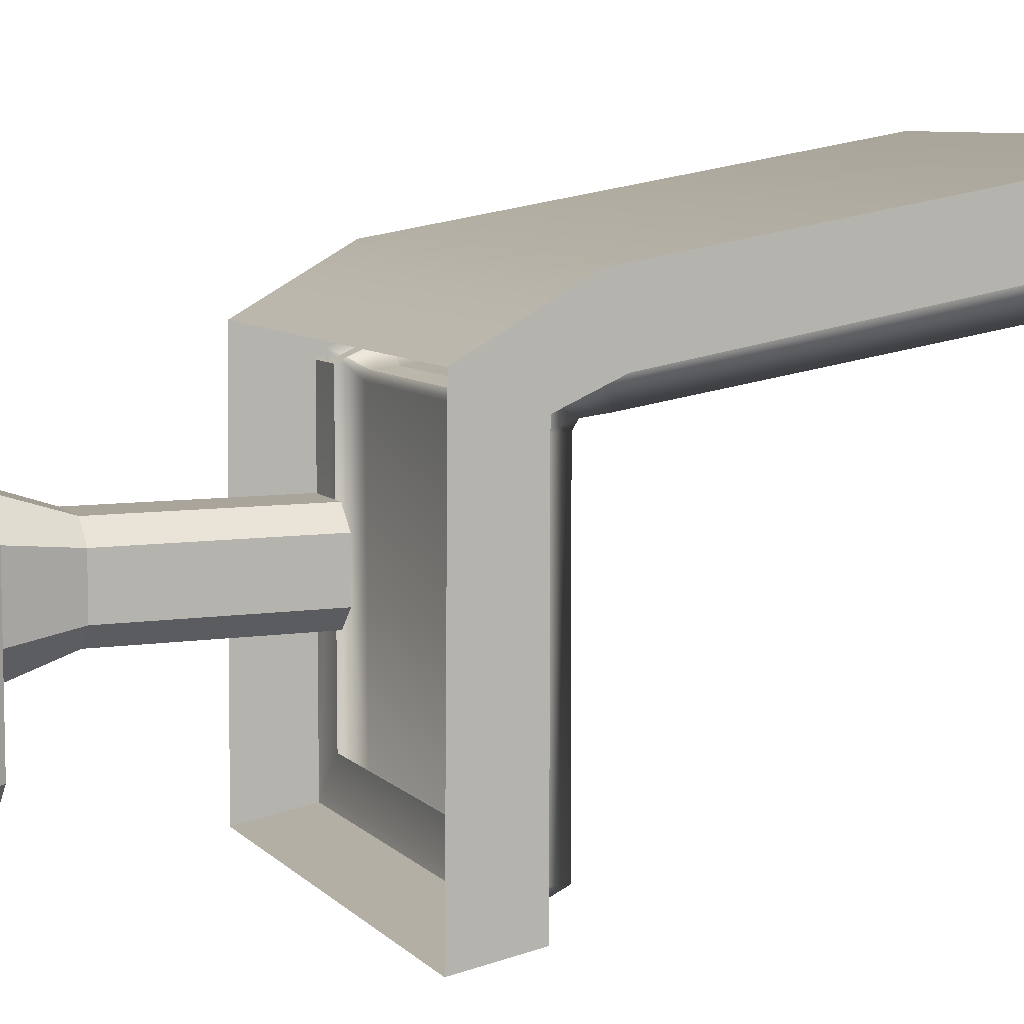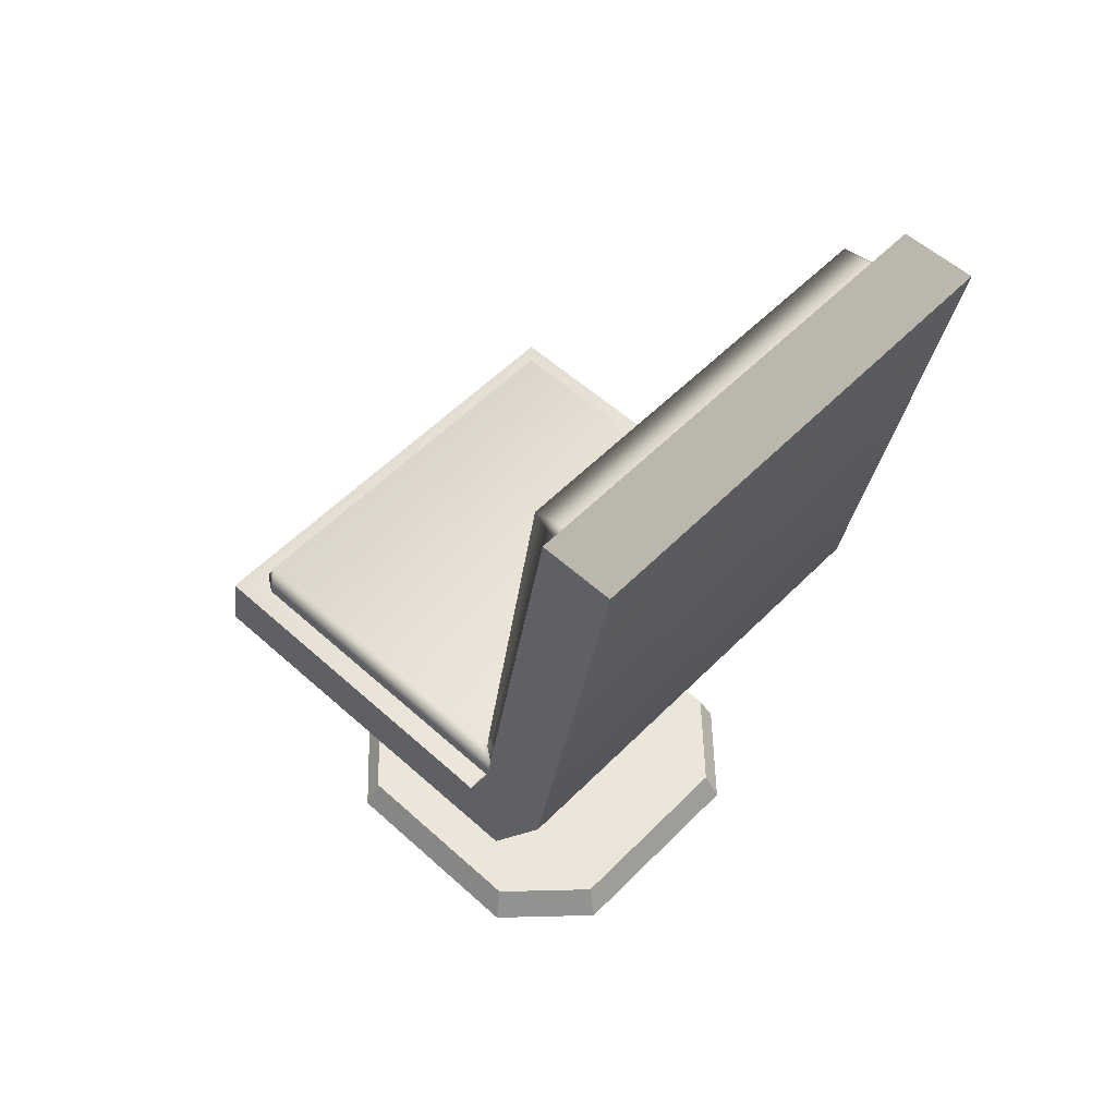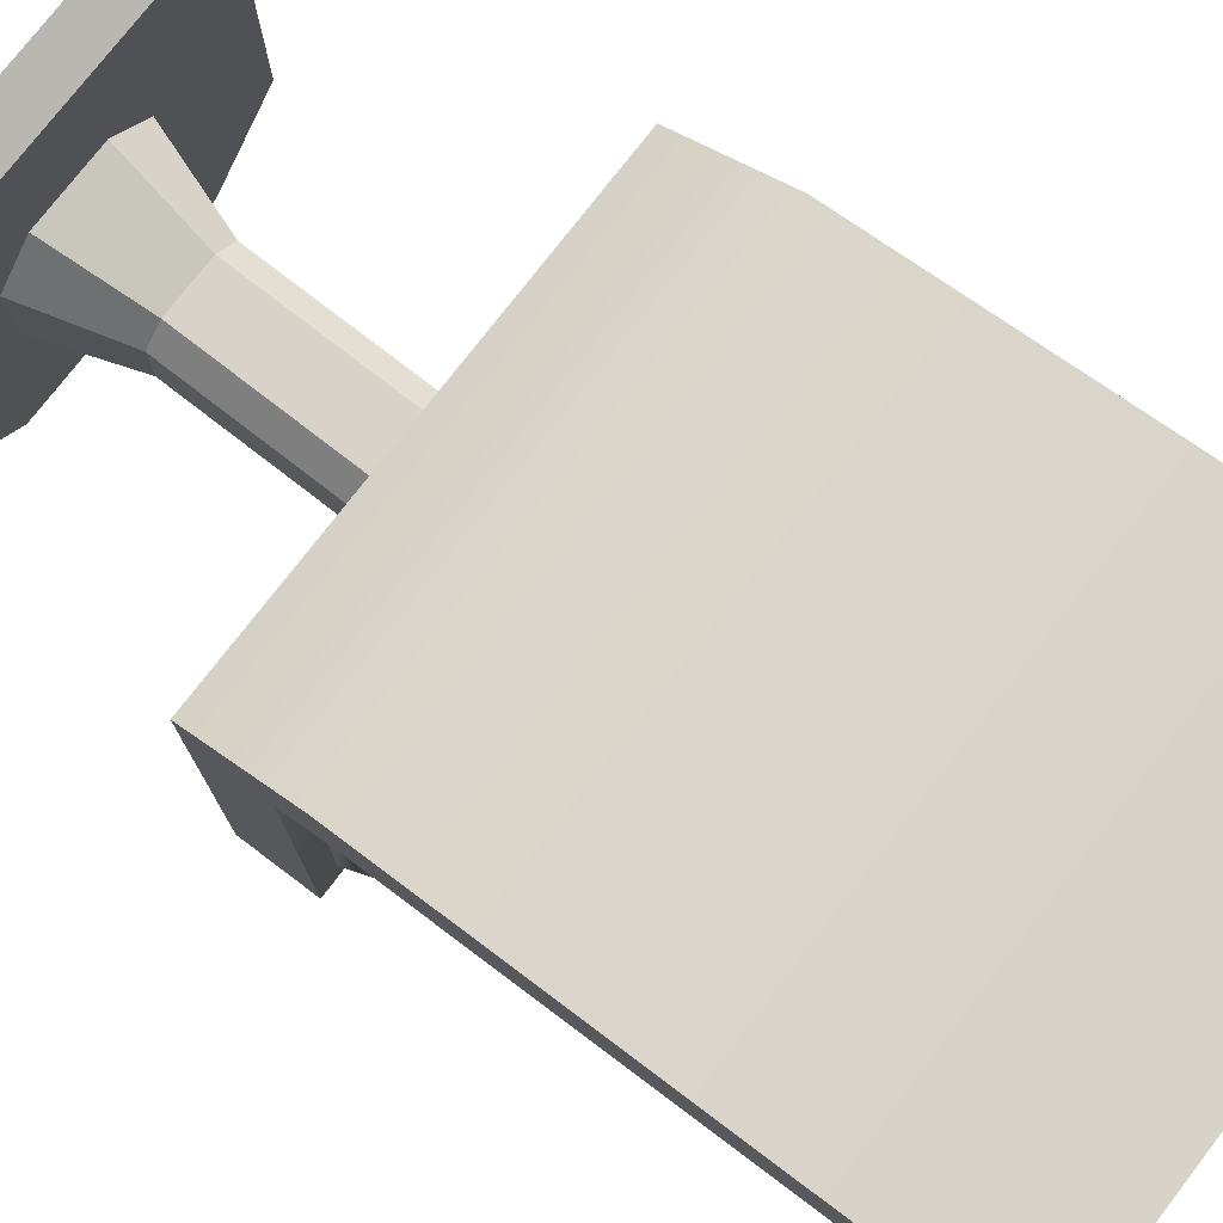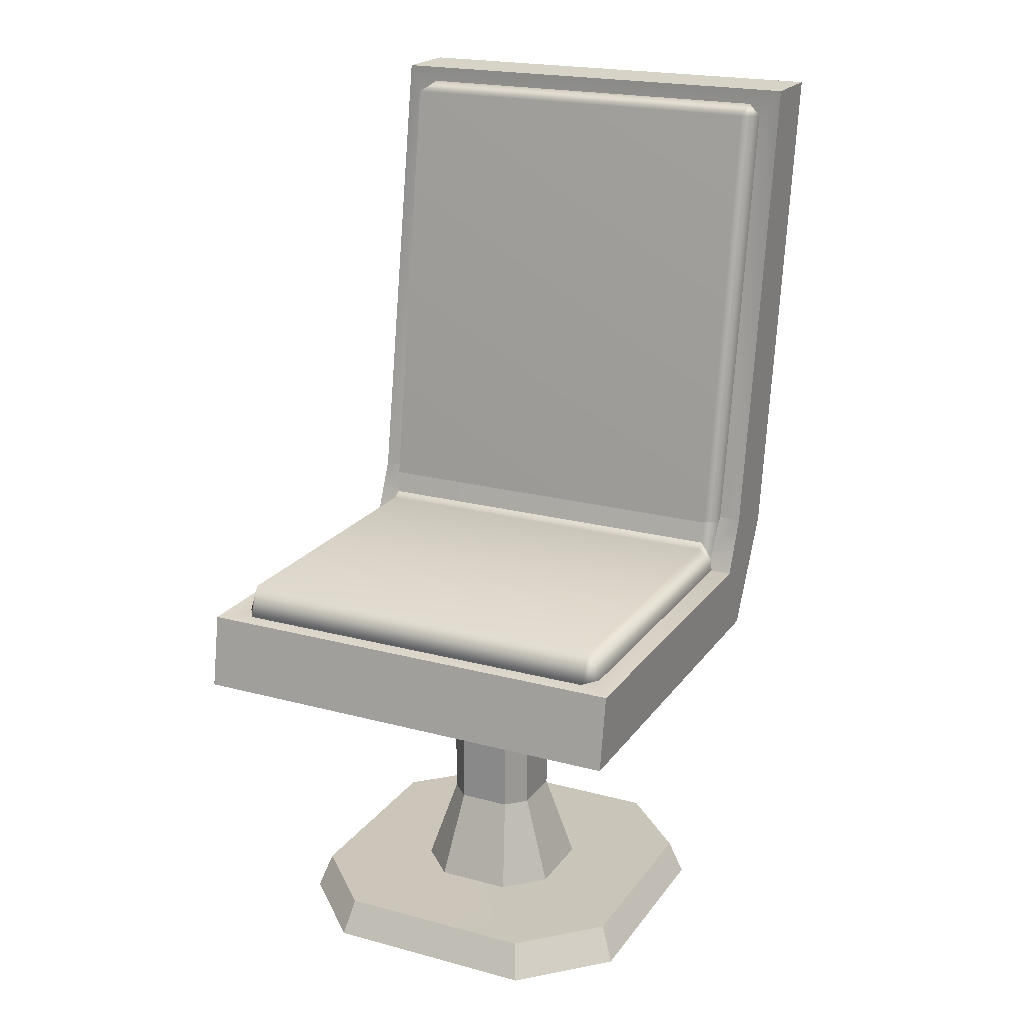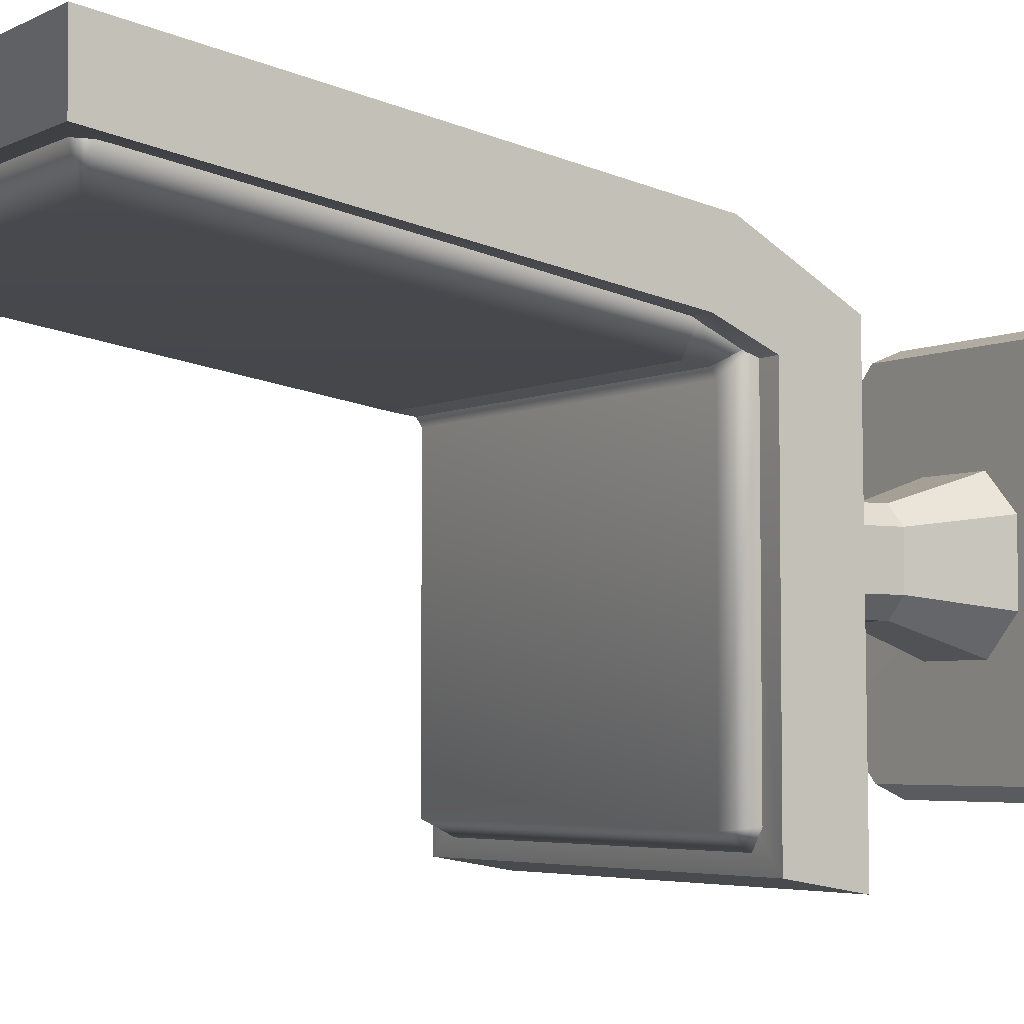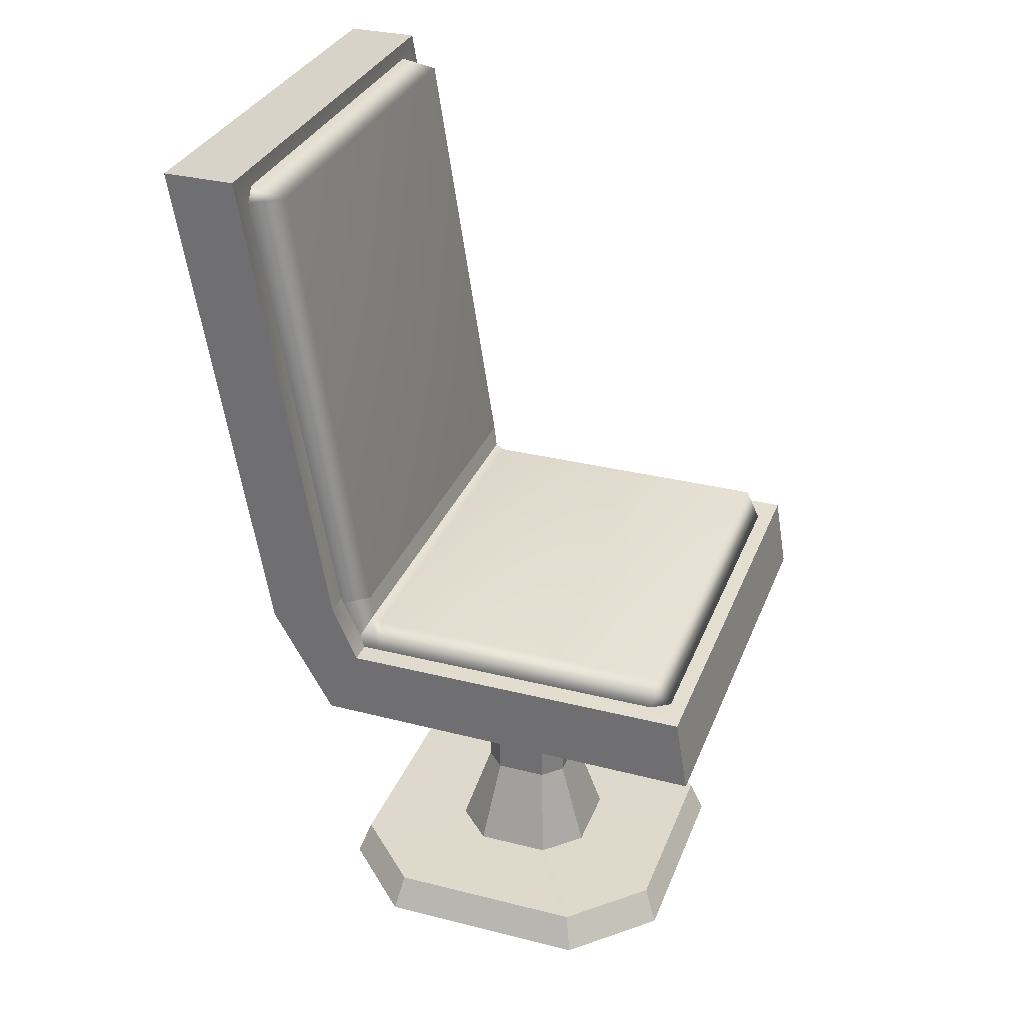
<metadata>
{"format":"obj","ext":"obj","renderer":"f3d","projection":"perspective","resolution":1024,"background":"white","views":[{"elev":7.7,"azim":66.9,"up":"+Z"},{"elev":55.6,"azim":-46.5,"up":"+Y"},{"elev":76.8,"azim":127.7,"up":"+Z"},{"elev":20.7,"azim":-154.2,"up":"+Y"},{"elev":-4.2,"azim":-122.6,"up":"+Z"},{"elev":31.9,"azim":109.4,"up":"+Y"}]}
</metadata>
<code>
g febg_mothership_001_chair_01
v -0.3869 -0.0005308 0.1665
v -0.359 0.0757 0.1504
v -0.2072 0.0757 0.3021
v -0.2234 -0.0005308 0.3301
v -0.2072 0.0757 0.3021
v 0.2073 0.0757 0.3021
v 0.2234 -0.0005308 0.3301
v -0.2234 -0.0005308 0.3301
v 0.2234 -0.0005308 0.3301
v 0.2073 0.0757 0.3021
v 0.359 0.0757 0.1504
v 0.387 -0.0005308 0.1665
v 0.359 0.0757 0.1504
v 0.359 0.0757 -0.2641
v 0.387 -0.0005308 -0.2803
v 0.387 -0.0005308 0.1665
v 0.387 -0.0005308 -0.2803
v 0.359 0.0757 -0.2641
v 0.2073 0.0757 -0.4159
v 0.2234 -0.0005308 -0.4438
v 0.2073 0.0757 -0.4159
v -0.2072 0.0757 -0.4159
v -0.2234 -0.0005308 -0.4438
v 0.2234 -0.0005308 -0.4438
v -0.2234 -0.0005308 -0.4438
v -0.2072 0.0757 -0.4159
v -0.359 0.0757 -0.2641
v -0.3869 -0.0005308 -0.2803
v -0.359 0.0757 -0.2641
v -0.359 0.0757 0.1504
v -0.3869 -0.0005308 0.1665
v -0.3869 -0.0005308 -0.2803
v -0.154 0.07489 0.02152
v -0.154 0.07489 -0.1353
v -0.09404 0.261 -0.1112
v -0.09404 0.261 -0.002584
v -0.09404 0.261 -0.002584
v -0.05429 0.261 0.03717
v -0.07839 0.07489 0.09715
v -0.154 0.07489 0.02152
v -0.154 0.07489 -0.1353
v -0.07839 0.07489 -0.2109
v -0.05429 0.261 -0.1509
v -0.09404 0.261 -0.1112
v -0.05429 0.261 0.03717
v 0.05431 0.261 0.03717
v 0.07841 0.07489 0.09715
v -0.07839 0.07489 0.09715
v 0.05431 0.261 0.03717
v 0.09406 0.261 -0.002582
v 0.154 0.07489 0.02151
v 0.07841 0.07489 0.09715
v 0.09406 0.261 -0.002582
v 0.09406 0.261 -0.1112
v 0.154 0.07489 -0.1353
v 0.154 0.07489 0.02151
v 0.09406 0.261 -0.1112
v 0.05431 0.261 -0.1509
v 0.07841 0.07489 -0.2109
v 0.154 0.07489 -0.1353
v 0.05431 0.261 -0.1509
v -0.05429 0.261 -0.1509
v -0.07839 0.07489 -0.2109
v 0.07841 0.07489 -0.2109
v -0.09404 0.261 -0.002584
v -0.09404 0.6494 -0.002584
v -0.05429 0.6494 0.03717
v -0.05429 0.261 0.03717
v -0.05429 0.6494 0.03717
v 0.05431 0.6494 0.03717
v 0.05431 0.261 0.03717
v -0.05429 0.261 0.03717
v 0.05431 0.261 0.03717
v 0.05431 0.6494 0.03717
v 0.09406 0.6494 -0.002582
v 0.09406 0.261 -0.002582
v 0.09406 0.6494 -0.002582
v 0.09406 0.6494 -0.1112
v 0.09406 0.261 -0.1112
v 0.09406 0.261 -0.002582
v 0.09406 0.261 -0.1112
v 0.09406 0.6494 -0.1112
v 0.05431 0.6494 -0.1509
v 0.05431 0.261 -0.1509
v 0.05431 0.6494 -0.1509
v -0.05429 0.6494 -0.1509
v -0.05429 0.261 -0.1509
v 0.05431 0.261 -0.1509
v -0.05429 0.261 -0.1509
v -0.05429 0.6494 -0.1509
v -0.09404 0.6494 -0.1112
v -0.09404 0.261 -0.1112
v -0.09404 0.6494 -0.002584
v -0.09404 0.261 -0.002584
v -0.09404 0.261 -0.1112
v -0.09404 0.6494 -0.1112
v 0.4686 1.883 0.5581
v -0.4686 0.8702 0.39
v -0.4686 1.883 0.5581
v 0.4686 0.8702 0.39
v 0.4686 0.6494 0.2652
v -0.4686 0.6494 0.2652
v -0.3733 1.712 0.3853
v -0.4686 0.9131 0.2488
v -0.3812 0.9131 0.2488
v -0.4686 1.882 0.4104
v 0.3673 1.713 0.3864
v 0.4686 1.882 0.4104
v 0.4686 0.9131 0.2488
v 0.3677 0.9131 0.2488
v -0.3819 0.7971 0.1974
v -0.3812 0.9131 0.2488
v -0.4686 0.7971 0.1974
v 0.3677 0.9131 0.2488
v 0.3679 0.7971 0.1974
v 0.4686 0.7971 0.1974
v 0.4686 1.882 0.4104
v 0.4686 1.883 0.5581
v -0.4686 1.883 0.5581
v -0.4686 1.882 0.4104
v -0.4686 0.7961 -0.5317
v -0.4686 0.6425 -0.5581
v 0.4686 0.6425 -0.5581
v 0.4686 0.7961 -0.5317
v -0.4686 0.7961 -0.5317
v -0.4686 0.6494 0.2652
v -0.4686 0.6425 -0.5581
v -0.4686 0.7971 0.1974
v -0.4686 0.9131 0.2488
v -0.4686 0.8702 0.39
v -0.4686 1.882 0.4104
v -0.4686 1.883 0.5581
v 0.4686 0.6494 0.2652
v 0.4686 0.7961 -0.5317
v 0.4686 0.6425 -0.5581
v 0.4686 0.7971 0.1974
v 0.4686 0.8702 0.39
v 0.4686 0.9131 0.2488
v 0.4686 1.883 0.5581
v 0.4686 1.882 0.4104
v -0.4242 1.824 0.4043
v -0.4035 1.835 0.3306
v -0.3988 1.851 0.4081
v -0.4242 0.8994 0.254
v -0.4027 0.917 0.1886
v 0.4035 1.835 0.3306
v 0.4027 0.917 0.1886
v 0.4243 0.8994 0.254
v 0.3988 1.851 0.4081
v -0.3988 1.851 0.4081
v 0.4243 1.824 0.4043
v 0.3988 1.851 0.4081
v 0.4027 0.917 0.1886
v 0.4243 0.7977 0.2211
v 0.4027 0.8687 0.183
v -0.4027 0.8687 0.183
v -0.4027 0.917 0.1886
v -0.4242 0.7977 0.2211
v 0.4027 0.8687 0.183
v 0.4243 0.7977 0.1646
v 0.4027 0.8575 0.1653
v 0.4243 0.7969 -0.4621
v -0.4027 0.8575 0.1653
v -0.4027 0.8687 0.183
v -0.4242 0.7977 0.1646
v -0.4024 0.8583 -0.4676
v -0.4242 0.7969 -0.4621
v -0.3988 0.7965 -0.4987
v 0.4024 0.8583 -0.4676
v 0.3988 0.7965 -0.4987
v 0.3988 0.7965 -0.4987
v -0.3988 0.7965 -0.4987
v 0.3679 0.7971 0.1974
v 0.4686 0.7961 -0.5317
v 0.4686 0.7971 0.1974
v 0.3691 0.7964 -0.4315
v -0.3776 0.7964 -0.4312
v -0.4686 0.7961 -0.5317
v -0.3819 0.7971 0.1974
v -0.4686 0.7971 0.1974
v -0.2072 0.0757 -0.4159
v -0.154 0.07489 -0.1353
v -0.359 0.0757 -0.2641
v -0.359 0.0757 0.1504
v -0.07839 0.07489 -0.2109
v -0.154 0.07489 0.02152
v 0.07841 0.07489 -0.2109
v 0.2073 0.0757 -0.4159
v -0.07839 0.07489 0.09715
v -0.2072 0.0757 0.3021
v 0.359 0.0757 -0.2641
v 0.154 0.07489 -0.1353
v 0.2073 0.0757 0.3021
v 0.07841 0.07489 0.09715
v 0.154 0.07489 0.02151
v 0.359 0.0757 0.1504
g febg_mothership_001_chair_01_0
f 3 2 1
f 4 3 1
f 7 6 5
f 8 7 5
f 11 10 9
f 12 11 9
f 15 14 13
f 16 15 13
f 19 18 17
f 20 19 17
f 23 22 21
f 24 23 21
f 27 26 25
f 28 27 25
f 31 30 29
f 32 31 29
f 35 34 33
f 36 35 33
f 39 38 37
f 40 39 37
f 43 42 41
f 44 43 41
f 47 46 45
f 48 47 45
f 51 50 49
f 52 51 49
f 55 54 53
f 56 55 53
f 59 58 57
f 60 59 57
f 63 62 61
f 64 63 61
f 67 66 65
f 68 67 65
f 71 70 69
f 72 71 69
f 75 74 73
f 76 75 73
f 79 78 77
f 80 79 77
f 83 82 81
f 84 83 81
f 87 86 85
f 88 87 85
f 91 90 89
f 92 91 89
f 95 94 93
f 96 95 93
f 99 98 97
f 98 100 97
f 101 100 98
f 102 101 98
f 105 104 103
f 104 106 103
f 107 103 106
f 108 107 106
f 107 108 109
f 110 107 109
f 104 112 111
f 113 104 111
f 115 114 109
f 116 115 109
f 119 118 117
f 120 119 117
f 123 122 121
f 124 123 121
f 127 126 125
f 126 128 125
f 129 128 126
f 130 129 126
f 131 129 130
f 132 131 130
f 135 134 133
f 134 136 133
f 133 136 137
f 136 138 137
f 137 138 139
f 138 140 139
f 143 142 141
f 144 141 142
f 145 144 142
f 142 146 145
f 146 147 145
f 148 147 146
f 149 146 142
f 150 149 142
f 151 148 146
f 152 151 146
f 148 154 153
f 154 155 153
f 153 155 156
f 157 153 156
f 144 157 156
f 158 144 156
f 154 160 159
f 160 161 159
f 160 162 161
f 159 161 163
f 164 159 163
f 158 164 163
f 165 158 163
f 165 163 166
f 166 163 161
f 167 165 166
f 167 166 168
f 162 169 161
f 169 166 161
f 162 170 169
f 169 171 166
f 171 172 166
f 175 174 173
f 174 176 173
f 177 176 174
f 178 177 174
f 179 177 178
f 180 179 178
f 183 182 181
f 183 184 182
f 182 185 181
f 184 186 182
f 181 185 187
f 188 181 187
f 189 186 184
f 190 189 184
f 188 187 191
f 187 192 191
f 190 193 189
f 193 194 189
f 191 192 195
f 195 194 193
f 196 191 195
f 196 195 193

</code>
